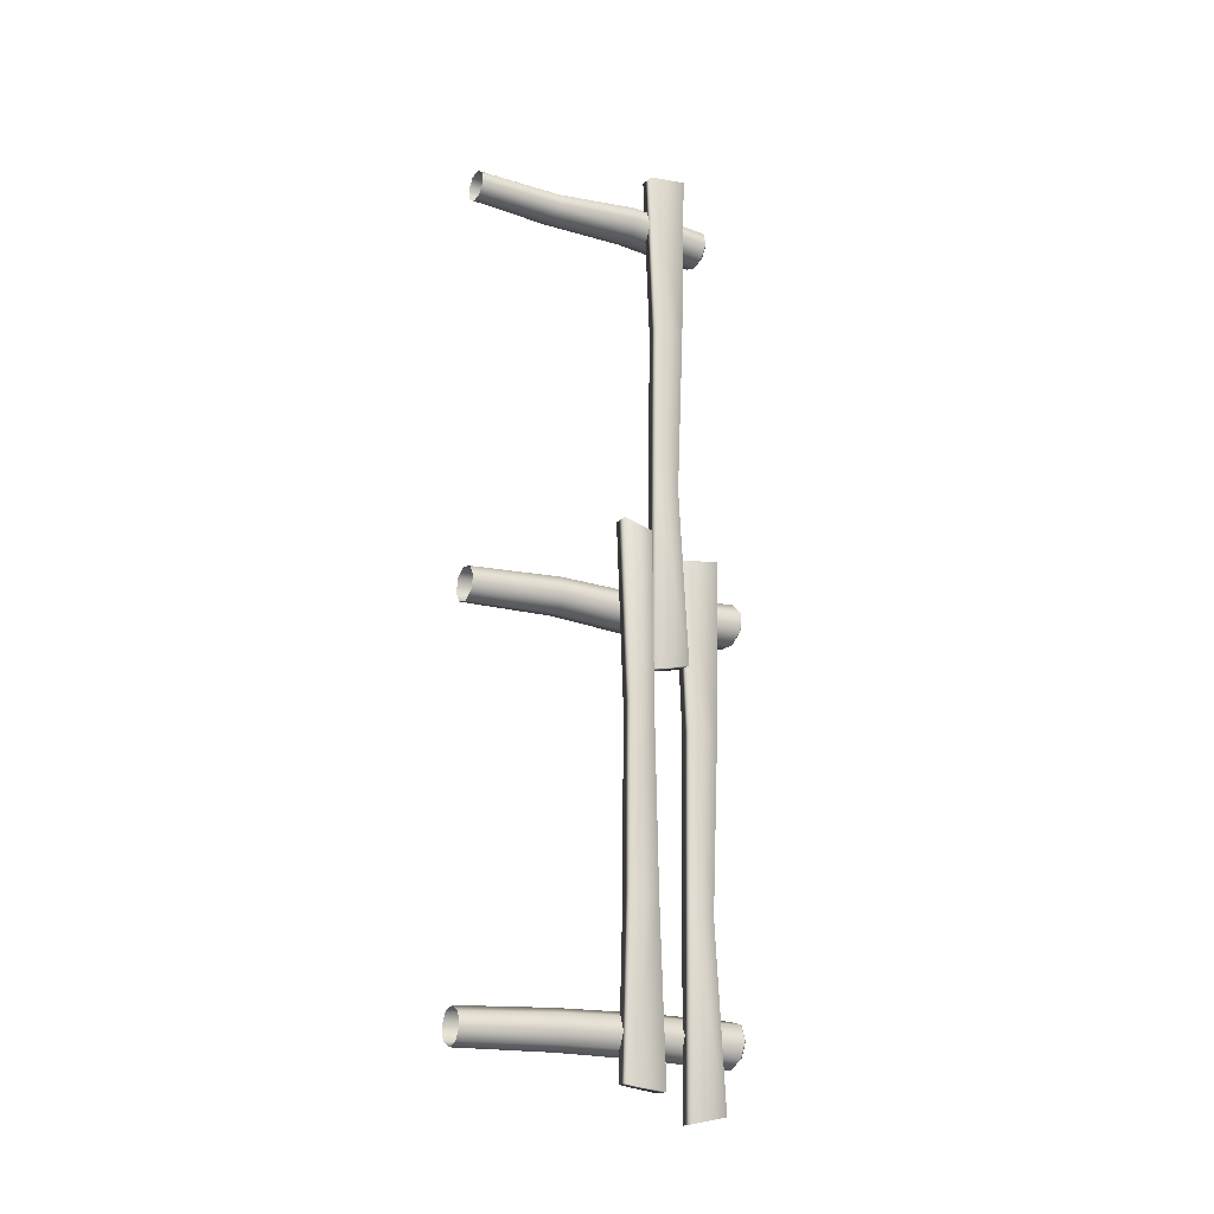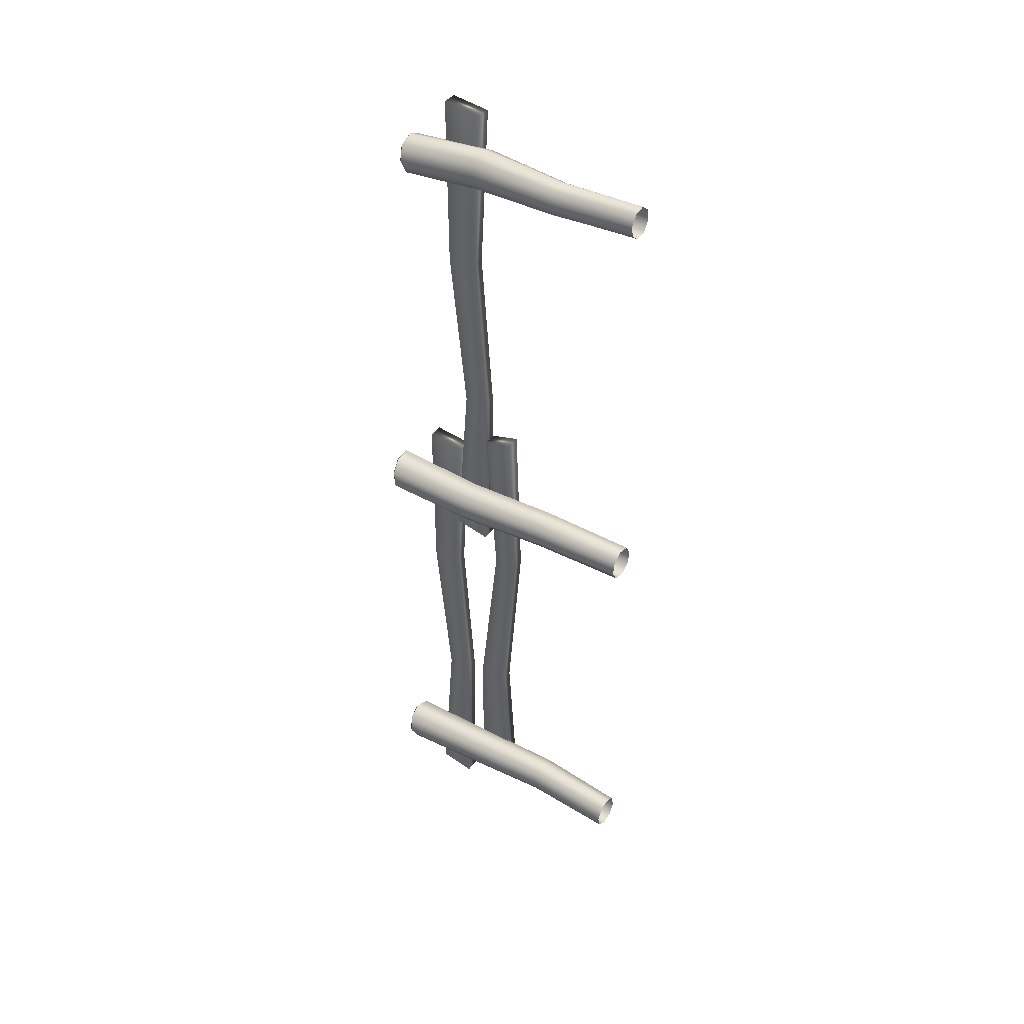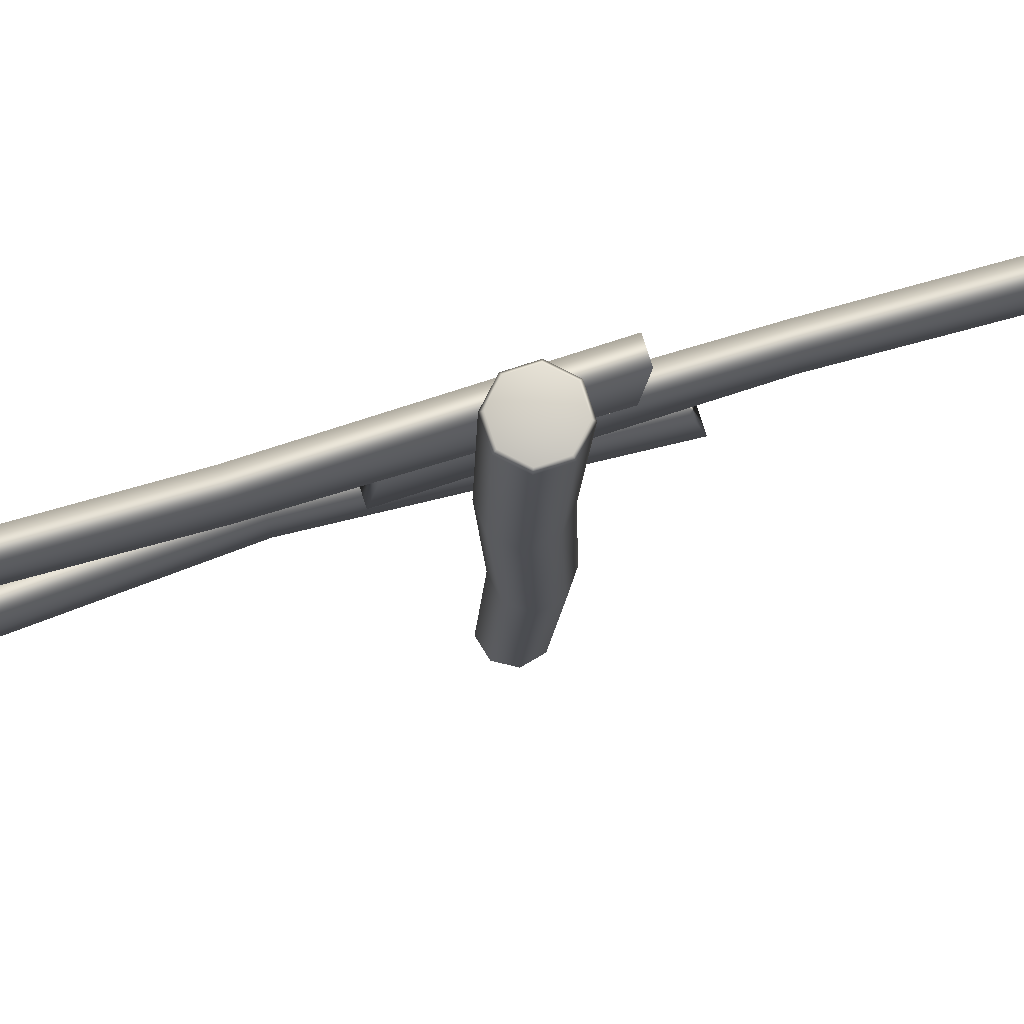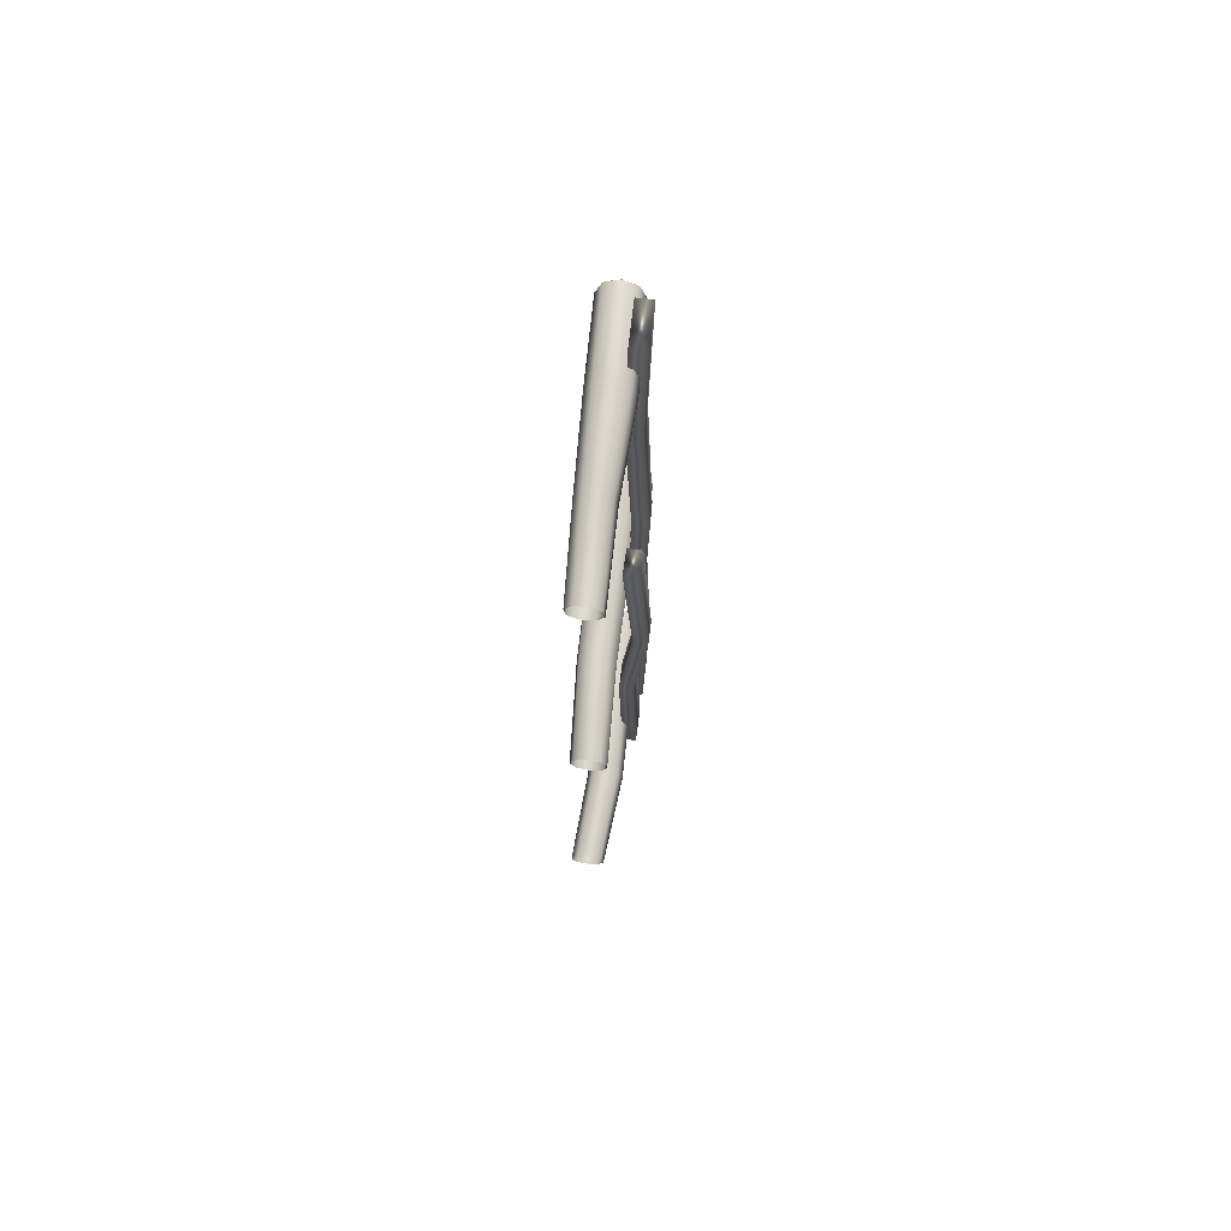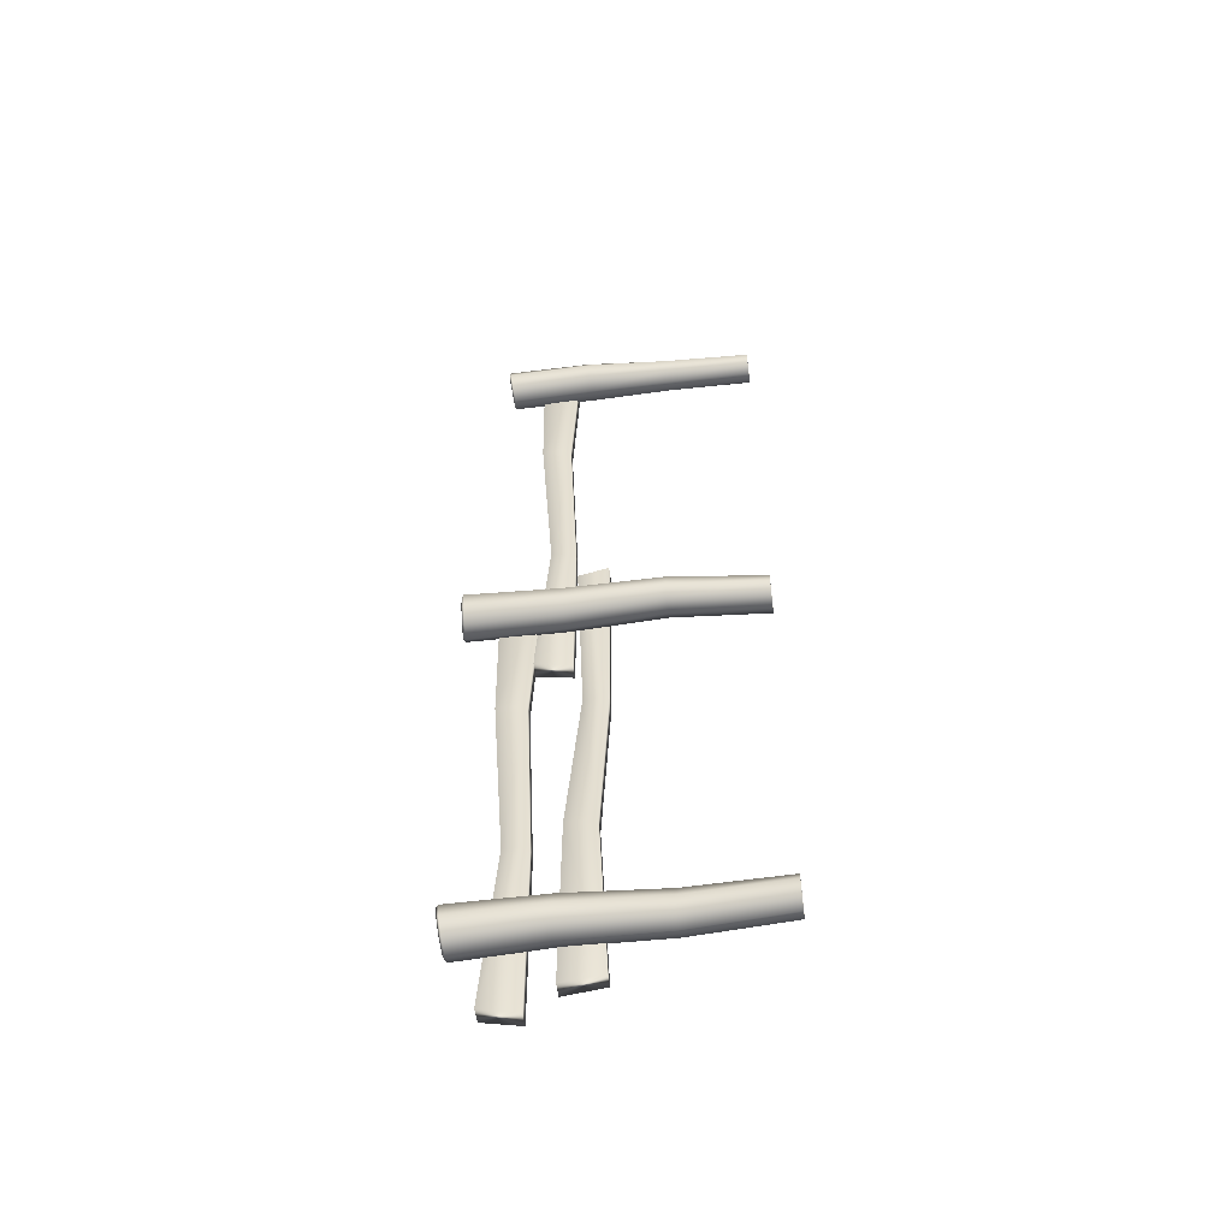
<metadata>
{"format":"obj","ext":"obj","renderer":"f3d","projection":"perspective","resolution":1024,"background":"white","views":[{"elev":-19.8,"azim":60.3,"up":"+Z"},{"elev":39.3,"azim":-56.8,"up":"+Z"},{"elev":71.9,"azim":-107.2,"up":"+Y"},{"elev":70.7,"azim":7.0,"up":"+Z"},{"elev":-53.1,"azim":-82.4,"up":"+Z"}]}
</metadata>
<code>
o saku00_saku00Shape.002
v -0.02368 0.9307 -2.197
v -0.04674 1.022 -3.53
v -0.02368 0.7471 -2.197
v -0.04654 0.7418 -3.59
v -0.0792 1.022 -0.8635
v -0.0792 0.7998 -0.8635
v -0.05995 1.042 0.4498
v -0.05982 0.7418 0.4098
v -0.04674 1.022 -3.53
v 0.07017 1.022 -3.53
v -0.04654 0.7418 -3.59
v 0.07037 0.7418 -3.59
v 0.09324 0.9307 -2.196
v 0.07017 1.022 -3.53
v 0.0377 1.022 -0.8631
v 0.05695 1.042 0.4502
v 0.05709 0.7418 0.4102
v 0.05695 1.042 0.4502
v -0.05982 0.7418 0.4098
v -0.05995 1.042 0.4498
v 0.05709 0.7418 0.4102
v 0.0377 0.7998 -0.8631
v 0.09324 0.7471 -2.196
v 0.07037 0.7418 -3.59
v 0.09324 0.7471 -2.196
v 0.07037 0.7418 -3.59
v 0.0377 0.7998 -0.8631
v 0.05709 0.7418 0.4102
v -0.03055 0.6907 0.9431
v -0.05716 0.7818 -0.3902
v -0.03055 0.5071 0.9431
v -0.05697 0.5018 -0.4502
v -0.09012 0.7818 2.276
v -0.09012 0.5598 2.276
v -0.07038 0.8018 3.59
v -0.07025 0.5018 3.55
v -0.05716 0.7818 -0.3902
v 0.05974 0.7818 -0.3898
v -0.05697 0.5018 -0.4502
v 0.05995 0.5018 -0.4498
v 0.08637 0.6907 0.9435
v 0.05974 0.7818 -0.3898
v 0.02679 0.7818 2.277
v 0.04653 0.8018 3.59
v 0.04667 0.5018 3.55
v 0.04653 0.8018 3.59
v -0.07025 0.5018 3.55
v -0.07038 0.8018 3.59
v 0.04667 0.5018 3.55
v 0.02679 0.5598 2.277
v 0.08637 0.5071 0.9435
v 0.05995 0.5018 -0.4498
v 0.08637 0.5071 0.9435
v 0.05995 0.5018 -0.4498
v 0.02679 0.5598 2.277
v 0.04667 0.5018 3.55
v 0.0202 0.4407 -0.7435
v 0.0202 0.2571 -0.7435
v -0.06042 0.4818 0.5898
v -0.06062 0.2518 0.6498
v -0.08665 0.5318 -2.077
v -0.08665 0.3098 -2.077
v -0.04721 0.5518 -3.39
v -0.04734 0.2518 -3.35
v 0.05629 0.2518 0.6502
v 0.05649 0.4818 0.5902
v -0.06062 0.2518 0.6498
v -0.06042 0.4818 0.5898
v 0.1371 0.4407 -0.7431
v 0.05649 0.4818 0.5902
v 0.03026 0.5318 -2.076
v 0.0697 0.5518 -3.39
v -0.04721 0.5518 -3.39
v 0.0697 0.5518 -3.39
v -0.04734 0.2518 -3.35
v 0.06957 0.2518 -3.35
v 0.06957 0.2518 -3.35
v 0.03026 0.3098 -2.076
v -0.04734 0.2518 -3.35
v -0.08665 0.3098 -2.077
v 0.0202 0.2571 -0.7435
v 0.1371 0.2571 -0.7431
v 0.05629 0.2518 0.6502
v -0.06062 0.2518 0.6498
v -0.3275 1.036 3.15
v -0.282 1.05 3.259
v -0.3123 1.051 3.149
v -0.2715 1.063 3.247
v -0.2715 1.039 3.052
v -0.3275 1.036 3.15
v -0.282 1.023 3.041
v -0.1728 1.034 3.011
v -0.282 1.023 3.041
v -0.1724 1.018 2.996
v -0.282 1.05 3.259
v -0.1728 1.067 3.288
v -0.1724 1.055 3.304
v -0.07418 1.063 3.247
v -0.06274 1.05 3.259
v -0.03332 1.051 3.149
v -0.01732 1.036 3.15
v -0.06274 1.05 3.259
v -0.1724 1.055 3.304
v -0.01732 1.036 3.15
v -0.07418 1.039 3.052
v -0.06274 1.023 3.041
v -0.06274 1.023 3.041
v -0.1724 1.018 2.996
v -0.1728 1.051 3.149
v -0.2439 1.264 0.2135
v -0.1122 1.279 0.2118
v -0.2373 1.28 0.1986
v -0.1186 1.293 0.1971
v -0.3219 1.267 0.1154
v -0.2439 1.264 0.2135
v -0.3377 1.249 0.1212
v -0.3229 1.262 -0.003927
v -0.3377 1.249 0.1212
v -0.3387 1.243 -0.01113
v -0.1122 1.279 0.2118
v -0.0199 1.285 0.1171
v -0.03538 1.299 0.1116
v -0.03633 1.293 -0.007662
v -0.02094 1.279 -0.01524
v -0.1209 1.28 -0.09092
v -0.1148 1.264 -0.1076
v -0.02094 1.279 -0.01524
v -0.0199 1.285 0.1171
v -0.1148 1.264 -0.1076
v -0.2396 1.267 -0.08937
v -0.2464 1.25 -0.1059
v -0.2464 1.25 -0.1059
v -0.3387 1.243 -0.01113
v -0.1791 1.28 0.05385
v -0.009168 1.236 -3.007
v 0.007669 1.22 -3.004
v -0.04262 1.222 -3.12
v -0.02941 1.205 -3.131
v 0.007669 1.22 -3.004
v -0.05599 1.234 -2.889
v -0.06658 1.248 -2.903
v -0.05599 1.234 -2.889
v -0.1831 1.236 -2.852
v -0.1812 1.25 -2.869
v -0.02941 1.205 -3.131
v -0.1473 1.214 -3.177
v -0.1455 1.196 -3.194
v -0.2727 1.198 -3.157
v -0.3363 1.211 -3.041
v -0.262 1.216 -3.144
v -0.3194 1.228 -3.04
v -0.2727 1.198 -3.157
v -0.1455 1.196 -3.194
v -0.3363 1.211 -3.041
v -0.2992 1.227 -2.915
v -0.2859 1.242 -2.926
v -0.2992 1.227 -2.915
v -0.1831 1.236 -2.852
v -0.1643 1.232 -3.023
v -0.2376 -0.9061 3.08
v -0.2522 -0.9061 3.17
v -0.2606 -0.2582 3.065
v -0.2855 -0.2538 3.161
v -0.1989 -0.9061 3.244
v -0.2348 -0.2494 3.246
v -0.03486 -0.9061 3.205
v -0.05238 -0.2494 3.221
v -0.1089 -0.9061 3.259
v -0.1383 -0.2476 3.271
v -0.02748 -0.2538 3.124
v -0.02021 -0.9061 3.115
v -0.07352 -0.9061 3.041
v -0.07816 -0.2582 3.039
v -0.1747 -0.26 3.014
v -0.1636 -0.9061 3.027
v -0.2376 -0.9061 3.08
v -0.2606 -0.2582 3.065
v -0.3098 0.3985 3.196
v -0.2566 0.4081 3.304
v -0.2708 0.3888 3.082
v -0.1626 0.3848 3.029
v -0.2708 0.3888 3.082
v -0.04854 0.3888 3.068
v 0.004639 0.3985 3.176
v -0.03427 0.4081 3.289
v -0.1425 0.4121 3.342
v -0.2609 -0.9084 0.06984
v -0.1736 -0.9084 0.1226
v -0.3112 -0.1837 0.1163
v -0.2217 -0.1789 0.1823
v -0.07451 -0.9084 0.09815
v -0.1117 -0.174 0.1655
v -0.04619 -0.9084 -0.08822
v -0.06231 -0.174 -0.03462
v -0.02175 -0.9084 0.01083
v -0.04566 -0.1719 0.07559
v -0.1519 -0.1789 -0.1006
v -0.1335 -0.9084 -0.141
v -0.2326 -0.9084 -0.1165
v -0.2618 -0.1837 -0.08375
v -0.3278 -0.1858 0.006104
v -0.2853 -0.9084 -0.02921
v -0.2609 -0.9084 0.06984
v -0.3112 -0.1837 0.1163
v -0.2381 0.5507 0.1649
v -0.1171 0.5604 0.1556
v -0.3298 0.5409 0.08561
v -0.3387 0.5368 -0.03576
v -0.3298 0.5409 0.08561
v -0.2594 0.5409 -0.1282
v -0.1385 0.5507 -0.1375
v -0.04674 0.5604 -0.0582
v -0.03788 0.5645 0.06318
v -0.09311 -0.9084 -2.949
v -0.06582 -0.9084 -3.047
v -0.0348 -0.1837 -2.913
v 0.004653 -0.1789 -3.017
v -0.116 -0.9084 -3.136
v -0.04122 -0.174 -3.118
v -0.3031 -0.9084 -3.113
v -0.2472 -0.174 -3.112
v -0.2143 -0.9084 -3.163
v -0.1455 -0.1719 -3.158
v -0.2866 -0.1789 -3.008
v -0.3304 -0.9084 -3.015
v -0.2802 -0.9084 -2.926
v -0.2408 -0.1837 -2.907
v -0.1365 -0.1858 -2.867
v -0.1819 -0.9084 -2.899
v -0.09311 -0.9084 -2.949
v -0.0348 -0.1837 -2.913
v -0.007729 0.5507 -2.996
v -0.04925 0.5604 -3.11
v -0.05935 0.5409 -2.887
v -0.1739 0.5368 -2.846
v -0.05935 0.5409 -2.887
v -0.2842 0.5409 -2.897
v -0.3257 0.5507 -3.011
v -0.2741 0.5604 -3.121
v -0.1596 0.5645 -3.162
v -0.3275 1.036 3.15
v -0.282 1.05 3.259
v -0.282 1.023 3.041
v -0.1724 1.018 2.996
v -0.282 1.023 3.041
v -0.06274 1.023 3.041
v -0.01732 1.036 3.15
v -0.01732 1.036 3.15
v -0.06274 1.05 3.259
v -0.06274 1.05 3.259
v -0.03427 0.4081 3.289
v 0.004639 0.3985 3.176
v -0.1724 1.055 3.304
v -0.2381 0.5507 0.1649
v -0.1171 0.5604 0.1556
v -0.2439 1.264 0.2135
v -0.2439 1.264 0.2135
v -0.1122 1.279 0.2118
v -0.1122 1.279 0.2118
v -0.3377 1.249 0.1212
v -0.3387 1.243 -0.01113
v -0.3377 1.249 0.1212
v -0.2464 1.25 -0.1059
v -0.1148 1.264 -0.1076
v -0.1148 1.264 -0.1076
v -0.02094 1.279 -0.01524
v -0.02094 1.279 -0.01524
v -0.04674 0.5604 -0.0582
v -0.1385 0.5507 -0.1375
v -0.0199 1.285 0.1171
v -0.02941 1.205 -3.131
v 0.007669 1.22 -3.004
v 0.007669 1.22 -3.004
v -0.05599 1.234 -2.889
v -0.05935 0.5409 -2.887
v -0.007729 0.5507 -2.996
v -0.1831 1.236 -2.852
v -0.05599 1.234 -2.889
v -0.2992 1.227 -2.915
v -0.3363 1.211 -3.041
v -0.2727 1.198 -3.157
v -0.1455 1.196 -3.194
f 1 2 3
f 3 2 4
f 5 1 6
f 6 1 3
f 7 5 8
f 8 5 6
f 9 10 11
f 11 10 12
f 13 14 1
f 1 14 2
f 5 15 1
f 1 15 13
f 16 15 7
f 7 15 5
f 17 18 19
f 19 18 20
f 21 8 22
f 22 8 6
f 23 22 3
f 3 22 6
f 23 3 24
f 24 3 4
f 13 25 14
f 14 25 26
f 15 27 13
f 13 27 25
f 16 28 15
f 15 28 27
f 29 30 31
f 31 30 32
f 33 29 34
f 34 29 31
f 35 33 36
f 36 33 34
f 37 38 39
f 39 38 40
f 41 42 29
f 29 42 30
f 33 43 29
f 29 43 41
f 44 43 35
f 35 43 33
f 45 46 47
f 47 46 48
f 49 36 50
f 50 36 34
f 51 50 31
f 31 50 34
f 51 31 52
f 52 31 32
f 41 53 42
f 42 53 54
f 43 55 41
f 41 55 53
f 44 56 43
f 43 56 55
f 57 58 59
f 59 58 60
f 61 62 57
f 57 62 58
f 63 64 61
f 61 64 62
f 65 66 67
f 67 66 68
f 69 57 70
f 70 57 59
f 69 71 57
f 57 71 61
f 72 63 71
f 71 63 61
f 73 74 75
f 75 74 76
f 77 78 79
f 79 78 80
f 80 78 81
f 81 78 82
f 82 83 81
f 81 83 84
f 69 70 82
f 82 70 83
f 71 69 78
f 78 69 82
f 72 71 77
f 77 71 78
f 85 86 87
f 87 86 88
f 87 89 90
f 90 89 91
f 89 92 93
f 93 92 94
f 88 95 96
f 96 95 97
f 98 99 100
f 100 99 101
f 102 98 103
f 103 98 96
f 100 104 105
f 105 104 106
f 107 108 105
f 105 108 92
f 96 109 88
f 88 109 87
f 89 109 92
f 109 100 105
f 109 105 92
f 100 109 98
f 109 96 98
f 87 109 89
f 110 111 112
f 112 111 113
f 112 114 115
f 115 114 116
f 114 117 118
f 118 117 119
f 120 121 113
f 113 121 122
f 123 124 125
f 125 124 126
f 127 123 128
f 128 123 122
f 125 129 130
f 130 129 131
f 130 132 117
f 117 132 133
f 122 134 113
f 113 134 112
f 114 134 117
f 134 125 130
f 134 130 117
f 125 134 123
f 134 122 123
f 112 134 114
f 135 136 137
f 137 136 138
f 139 135 140
f 140 135 141
f 142 141 143
f 143 141 144
f 137 145 146
f 146 145 147
f 148 149 150
f 150 149 151
f 150 146 152
f 152 146 153
f 154 155 151
f 151 155 156
f 157 158 156
f 156 158 144
f 146 159 137
f 137 159 135
f 141 159 144
f 159 151 156
f 159 156 144
f 151 159 150
f 159 146 150
f 135 159 141
f 160 161 162
f 162 161 163
f 164 165 161
f 161 165 163
f 166 167 168
f 168 167 169
f 167 166 170
f 170 166 171
f 172 173 171
f 171 173 170
f 174 173 175
f 175 173 172
f 168 169 164
f 164 169 165
f 175 176 174
f 174 176 177
f 163 165 178
f 178 165 179
f 162 163 180
f 180 163 178
f 174 177 181
f 181 177 182
f 183 173 181
f 181 173 174
f 173 183 170
f 170 183 184
f 185 167 184
f 184 167 170
f 167 185 169
f 169 185 186
f 165 169 179
f 179 169 186
f 187 188 189
f 189 188 190
f 191 192 188
f 188 192 190
f 193 194 195
f 195 194 196
f 194 193 197
f 197 193 198
f 198 199 197
f 197 199 200
f 201 200 202
f 202 200 199
f 195 196 191
f 191 196 192
f 202 203 201
f 201 203 204
f 190 192 205
f 205 192 206
f 189 190 207
f 207 190 205
f 208 201 209
f 209 201 204
f 210 200 208
f 208 200 201
f 200 210 197
f 197 210 211
f 212 194 211
f 211 194 197
f 194 212 196
f 196 212 213
f 192 196 206
f 206 196 213
f 214 215 216
f 216 215 217
f 218 219 215
f 215 219 217
f 220 221 222
f 222 221 223
f 221 220 224
f 224 220 225
f 225 226 224
f 224 226 227
f 228 227 229
f 229 227 226
f 222 223 218
f 218 223 219
f 229 230 228
f 228 230 231
f 217 219 232
f 232 219 233
f 216 217 234
f 234 217 232
f 235 228 236
f 236 228 231
f 237 227 235
f 235 227 228
f 227 237 224
f 224 237 238
f 239 221 238
f 238 221 224
f 221 239 223
f 223 239 240
f 219 223 233
f 233 223 240
f 178 179 241
f 241 179 242
f 180 178 243
f 243 178 241
f 181 182 244
f 244 182 245
f 246 183 244
f 244 183 181
f 183 246 184
f 184 246 248
f 249 251 247
f 247 251 252
f 185 250 186
f 186 250 253
f 186 253 179
f 179 253 242
f 254 255 257
f 257 255 259
f 207 205 260
f 260 205 256
f 208 209 261
f 261 209 262
f 263 210 261
f 261 210 208
f 210 263 211
f 211 263 264
f 266 268 265
f 265 268 269
f 212 267 213
f 213 267 270
f 213 270 206
f 206 270 258
f 233 271 232
f 232 271 272
f 274 275 273
f 273 275 276
f 235 236 277
f 277 236 278
f 279 237 277
f 277 237 235
f 237 279 238
f 238 279 280
f 281 239 280
f 280 239 238
f 239 281 240
f 240 281 282
f 240 282 233
f 233 282 271

</code>
